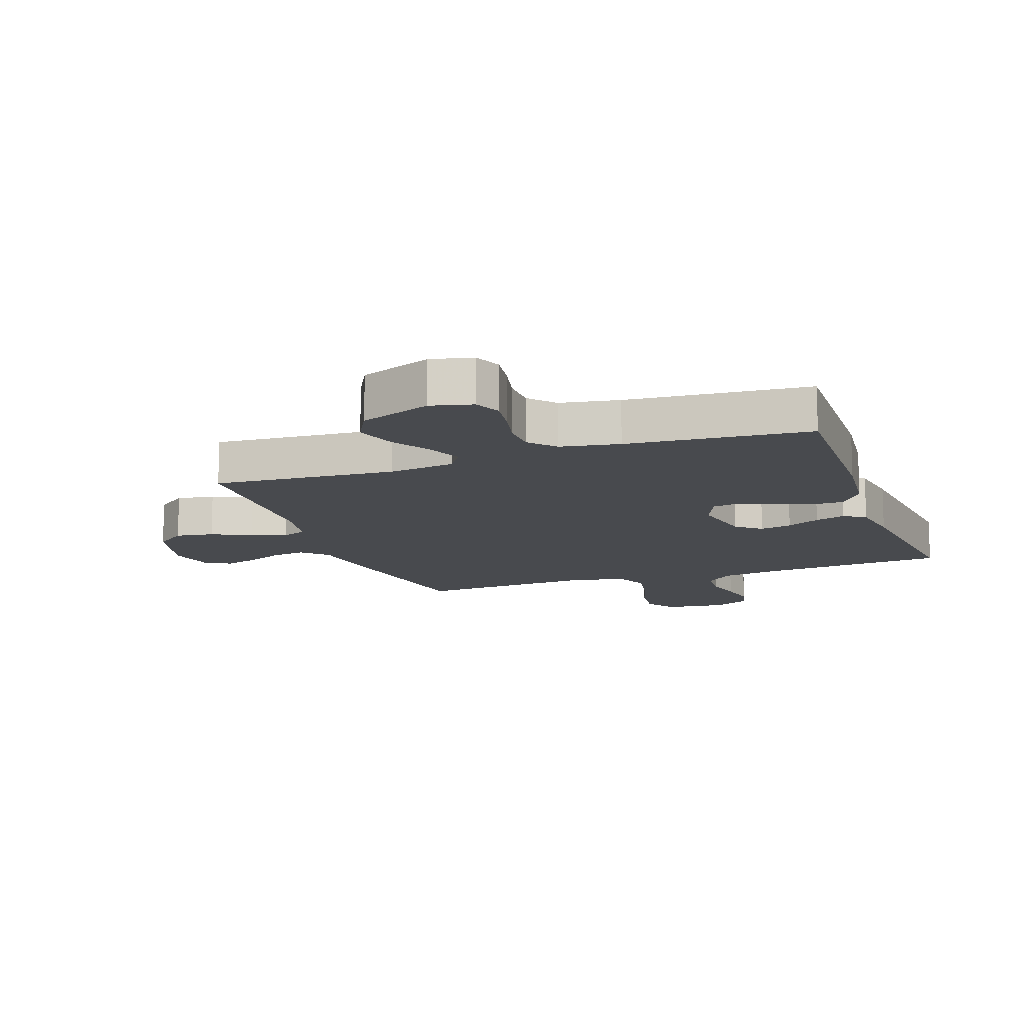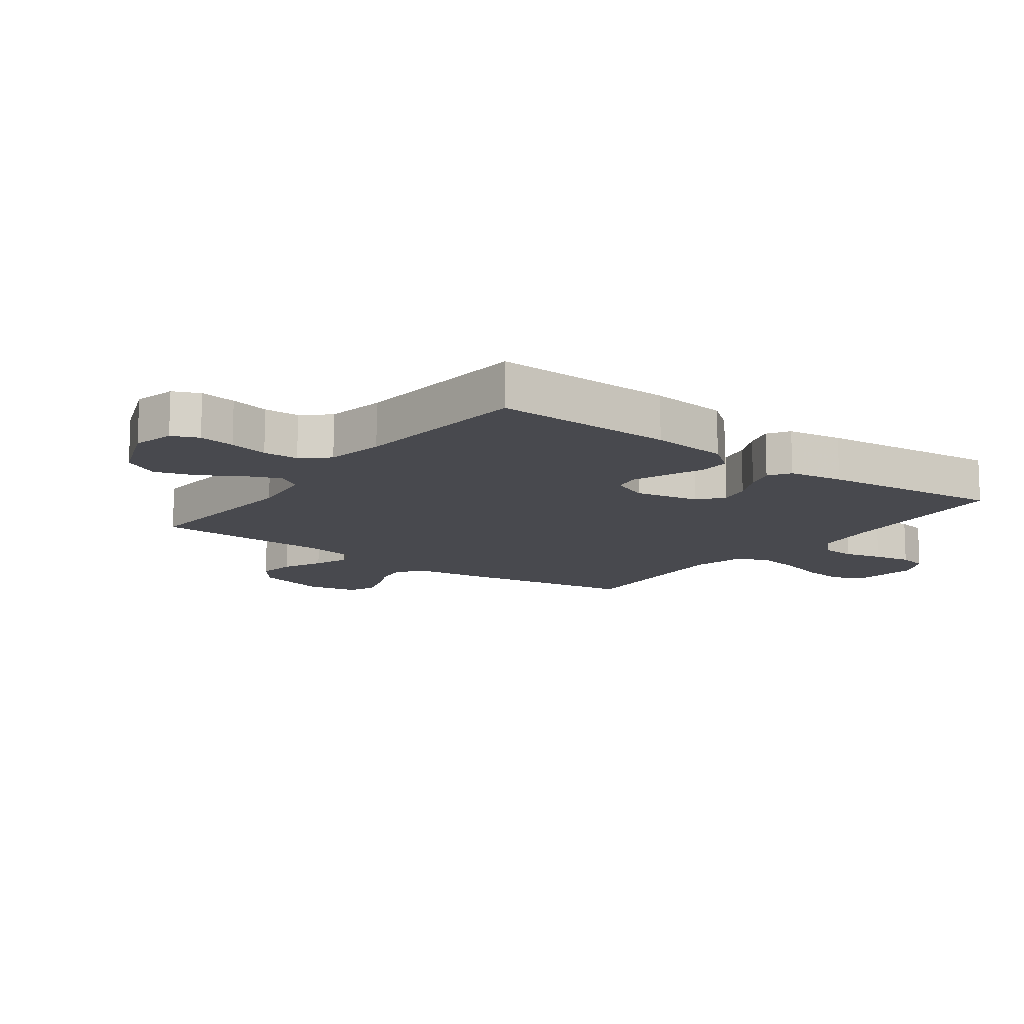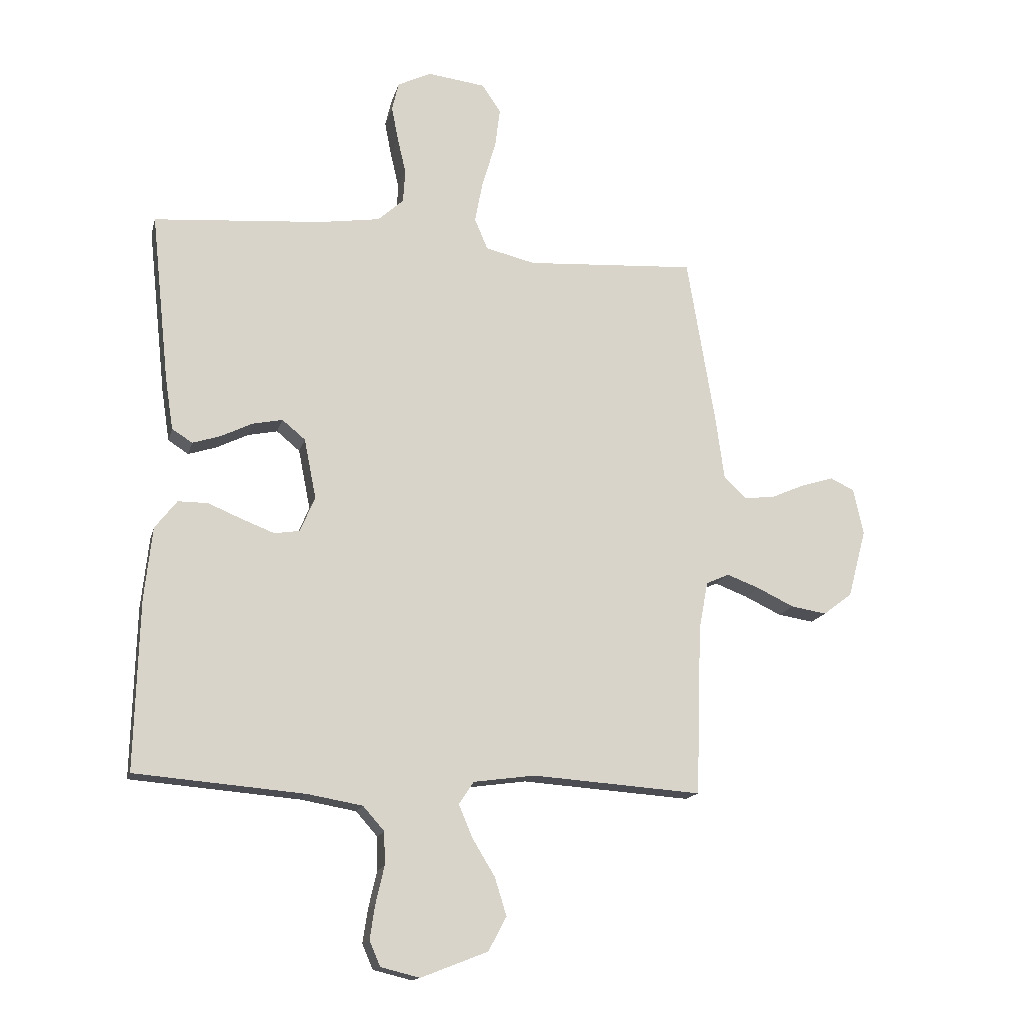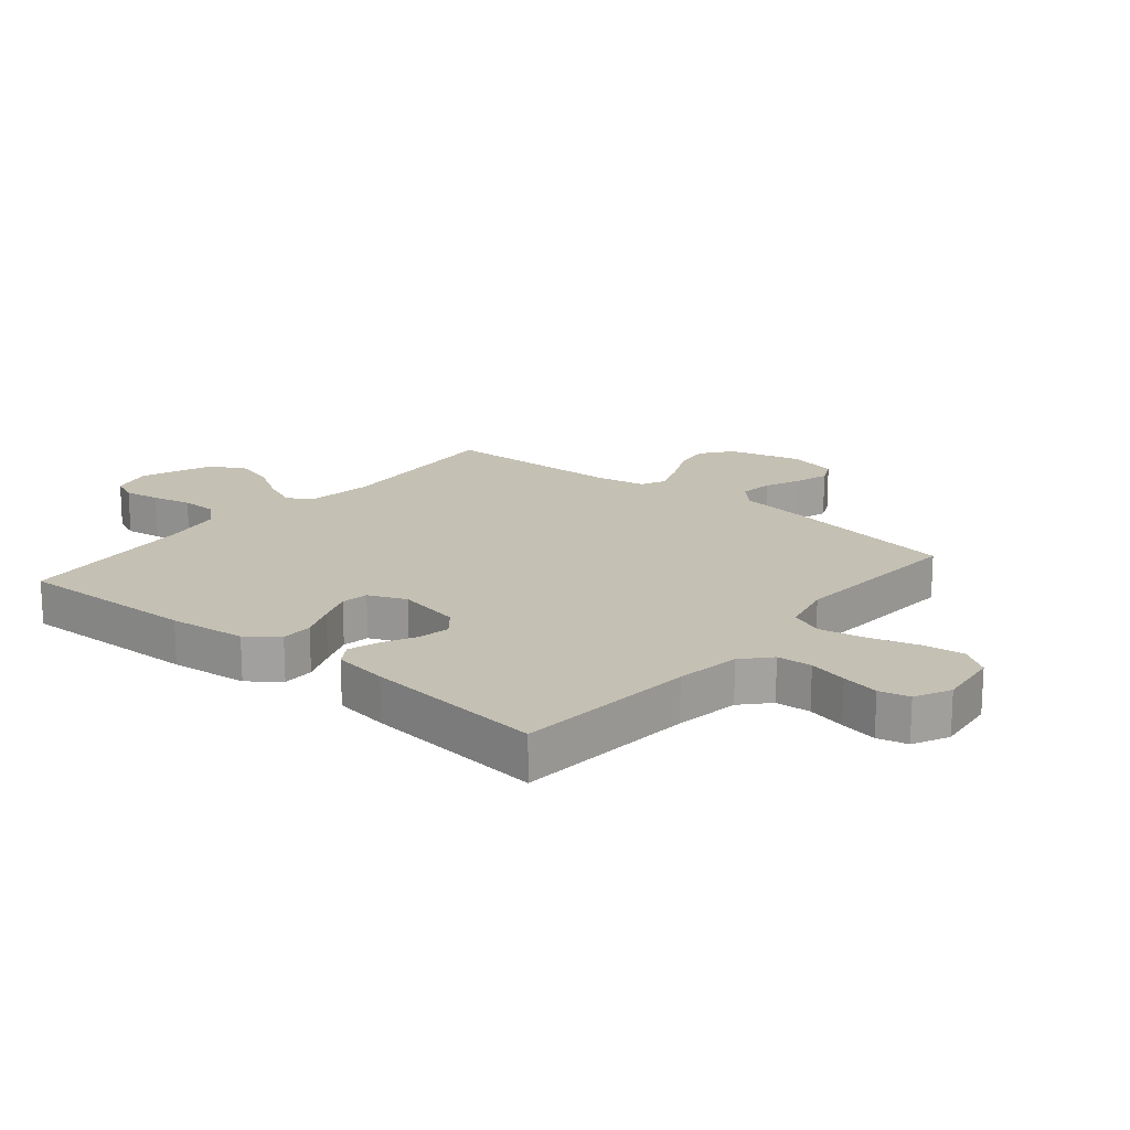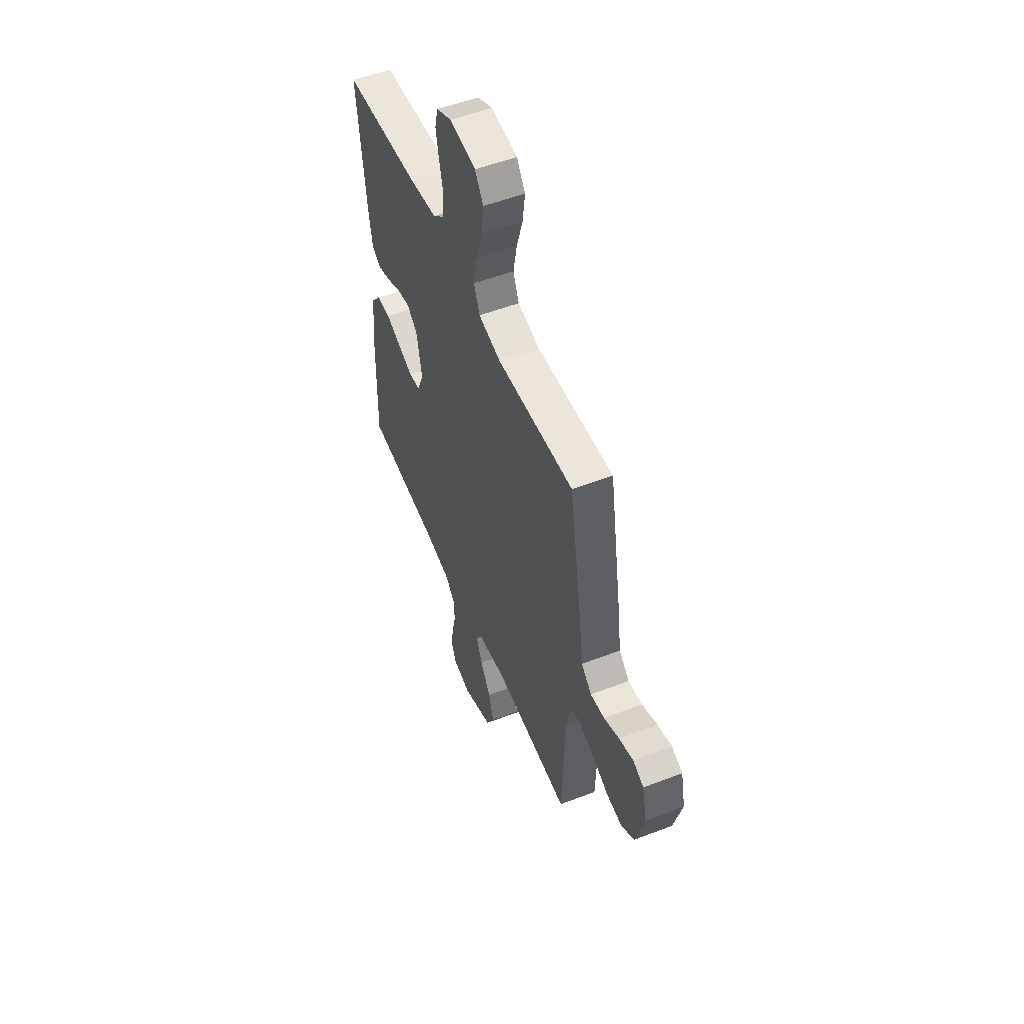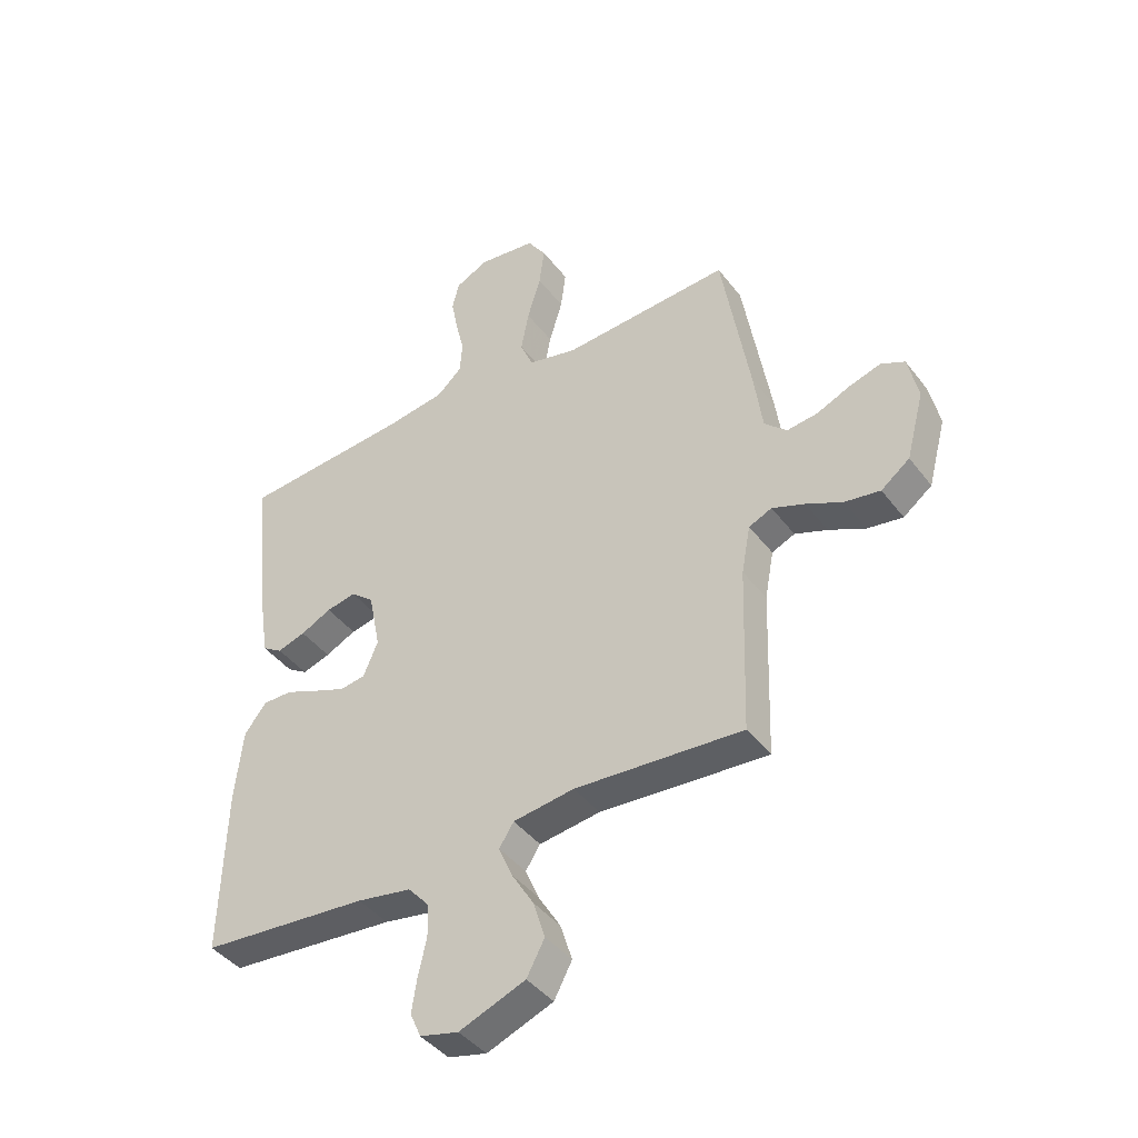
<metadata>
{"format":"obj","ext":"obj","renderer":"f3d","projection":"perspective","resolution":1024,"background":"white","views":[{"elev":-12.8,"azim":-160.4,"up":"+Y"},{"elev":-12.7,"azim":-126.5,"up":"+Y"},{"elev":-15.4,"azim":-13.5,"up":"+Z"},{"elev":18.0,"azim":-50.2,"up":"+Y"},{"elev":53.5,"azim":67.7,"up":"+Z"},{"elev":-42.2,"azim":34.1,"up":"+Z"}]}
</metadata>
<code>
v 0.5 0.07 0.5
v 0.55 0.07 0.2
v 0.565 0.07 0.09
v 0.605 0.07 0.052
v 0.66 0.07 0.059
v 0.72 0.07 0.085
v 0.776 0.07 0.102
v 0.818 0.07 0.082
v 0.836 0.07 0
v 0.804 0.07 -0.12
v 0.753 0.07 -0.159
v 0.69 0.07 -0.149
v 0.625 0.07 -0.118
v 0.567 0.07 -0.096
v 0.526 0.07 -0.114
v 0.51 0.07 -0.2
v 0.5 0.07 -0.5
v 0.2 0.07 -0.479
v 0.091 0.07 -0.494
v 0.065 0.07 -0.534
v 0.089 0.07 -0.591
v 0.129 0.07 -0.657
v 0.15 0.07 -0.724
v 0.118 0.07 -0.784
v 0 0.07 -0.83
v -0.069 0.07 -0.813
v -0.088 0.07 -0.769
v -0.079 0.07 -0.709
v -0.064 0.07 -0.644
v -0.065 0.07 -0.585
v -0.103 0.07 -0.542
v -0.2 0.07 -0.525
v -0.5 0.07 -0.5
v -0.492 0.07 -0.2
v -0.478 0.07 -0.072
v -0.439 0.07 -0.022
v -0.386 0.07 -0.022
v -0.326 0.07 -0.047
v -0.269 0.07 -0.069
v -0.224 0.07 -0.062
v -0.198 0.07 0
v -0.219 0.07 0.106
v -0.26 0.07 0.14
v -0.313 0.07 0.129
v -0.368 0.07 0.102
v -0.418 0.07 0.086
v -0.454 0.07 0.109
v -0.468 0.07 0.2
v -0.5 0.07 0.5
v -0.2 0.07 0.524
v -0.093 0.07 0.54
v -0.048 0.07 0.581
v -0.044 0.07 0.639
v -0.059 0.07 0.703
v -0.071 0.07 0.765
v -0.059 0.07 0.815
v 0 0.07 0.844
v 0.103 0.07 0.831
v 0.136 0.07 0.782
v 0.127 0.07 0.711
v 0.103 0.07 0.631
v 0.089 0.07 0.557
v 0.112 0.07 0.502
v 0.2 0.07 0.481
v 0.5 0 0.5
v 0.55 0 0.2
v 0.565 0 0.09
v 0.605 0 0.052
v 0.66 0 0.059
v 0.72 0 0.085
v 0.776 0 0.102
v 0.818 0 0.082
v 0.836 0 0
v 0.804 0 -0.12
v 0.753 0 -0.159
v 0.69 0 -0.149
v 0.625 0 -0.118
v 0.567 0 -0.096
v 0.526 0 -0.114
v 0.51 0 -0.2
v 0.5 0 -0.5
v 0.2 0 -0.479
v 0.091 0 -0.494
v 0.065 0 -0.534
v 0.089 0 -0.591
v 0.129 0 -0.657
v 0.15 0 -0.724
v 0.118 0 -0.784
v 0 0 -0.83
v -0.069 0 -0.813
v -0.088 0 -0.769
v -0.079 0 -0.709
v -0.064 0 -0.644
v -0.065 0 -0.585
v -0.103 0 -0.542
v -0.2 0 -0.525
v -0.5 0 -0.5
v -0.492 0 -0.2
v -0.478 0 -0.072
v -0.439 0 -0.022
v -0.386 0 -0.022
v -0.326 0 -0.047
v -0.269 0 -0.069
v -0.224 0 -0.062
v -0.198 0 0
v -0.219 0 0.106
v -0.26 0 0.14
v -0.313 0 0.129
v -0.368 0 0.102
v -0.418 0 0.086
v -0.454 0 0.109
v -0.468 0 0.2
v -0.5 0 0.5
v -0.2 0 0.524
v -0.093 0 0.54
v -0.048 0 0.581
v -0.044 0 0.639
v -0.059 0 0.703
v -0.071 0 0.765
v -0.059 0 0.815
v 0 0 0.844
v 0.103 0 0.831
v 0.136 0 0.782
v 0.127 0 0.711
v 0.103 0 0.631
v 0.089 0 0.557
v 0.112 0 0.502
v 0.2 0 0.481
f 59 60 61
f 58 59 61
f 57 58 61
f 56 57 61
f 55 56 61
f 54 55 61
f 53 54 61
f 52 53 61 62
f 51 52 62 63
f 48 49 50
f 47 48 50
f 46 47 50
f 45 46 50
f 44 45 50
f 51 63 64
f 50 51 64
f 44 50 64
f 43 44 64
f 36 37 38
f 35 36 38
f 34 35 38
f 33 34 38
f 32 33 38
f 31 32 38 39
f 30 31 39 40
f 27 28 29
f 26 27 29
f 25 26 29
f 24 25 29
f 23 24 29
f 22 23 29
f 21 22 29
f 20 21 29 30
f 30 40 41
f 20 30 41
f 19 20 41
f 16 17 18
f 19 41 42
f 18 19 42
f 16 18 42
f 15 16 42
f 11 12 13
f 10 11 13
f 9 10 13
f 8 9 13
f 7 8 13
f 6 7 13
f 5 6 13
f 4 5 13 14
f 1 2 3
f 64 1 3
f 43 64 3
f 42 43 3
f 15 42 3
f 14 15 3
f 3 4 14
f 125 124 123
f 125 123 122
f 125 122 121
f 125 121 120
f 125 120 119
f 125 119 118
f 125 118 117
f 126 125 117 116
f 127 126 116 115
f 114 113 112
f 114 112 111
f 114 111 110
f 114 110 109
f 114 109 108
f 128 127 115
f 128 115 114
f 128 114 108
f 128 108 107
f 102 101 100
f 102 100 99
f 102 99 98
f 102 98 97
f 102 97 96
f 103 102 96 95
f 104 103 95 94
f 93 92 91
f 93 91 90
f 93 90 89
f 93 89 88
f 93 88 87
f 93 87 86
f 93 86 85
f 94 93 85 84
f 105 104 94
f 105 94 84
f 105 84 83
f 82 81 80
f 106 105 83
f 106 83 82
f 106 82 80
f 106 80 79
f 77 76 75
f 77 75 74
f 77 74 73
f 77 73 72
f 77 72 71
f 77 71 70
f 77 70 69
f 78 77 69 68
f 67 66 65
f 67 65 128
f 67 128 107
f 67 107 106
f 67 106 79
f 67 79 78
f 78 68 67
f 1 65 66 2
f 2 66 67 3
f 3 67 68 4
f 4 68 69 5
f 5 69 70 6
f 6 70 71 7
f 7 71 72 8
f 8 72 73 9
f 9 73 74 10
f 10 74 75 11
f 11 75 76 12
f 12 76 77 13
f 13 77 78 14
f 14 78 79 15
f 15 79 80 16
f 16 80 81 17
f 17 81 82 18
f 18 82 83 19
f 19 83 84 20
f 20 84 85 21
f 21 85 86 22
f 22 86 87 23
f 23 87 88 24
f 24 88 89 25
f 25 89 90 26
f 26 90 91 27
f 27 91 92 28
f 28 92 93 29
f 29 93 94 30
f 30 94 95 31
f 31 95 96 32
f 32 96 97 33
f 33 97 98 34
f 34 98 99 35
f 35 99 100 36
f 36 100 101 37
f 37 101 102 38
f 38 102 103 39
f 39 103 104 40
f 40 104 105 41
f 41 105 106 42
f 42 106 107 43
f 43 107 108 44
f 44 108 109 45
f 45 109 110 46
f 46 110 111 47
f 47 111 112 48
f 48 112 113 49
f 49 113 114 50
f 50 114 115 51
f 51 115 116 52
f 52 116 117 53
f 53 117 118 54
f 54 118 119 55
f 55 119 120 56
f 56 120 121 57
f 57 121 122 58
f 58 122 123 59
f 59 123 124 60
f 60 124 125 61
f 61 125 126 62
f 62 126 127 63
f 63 127 128 64
f 64 128 65 1

</code>
